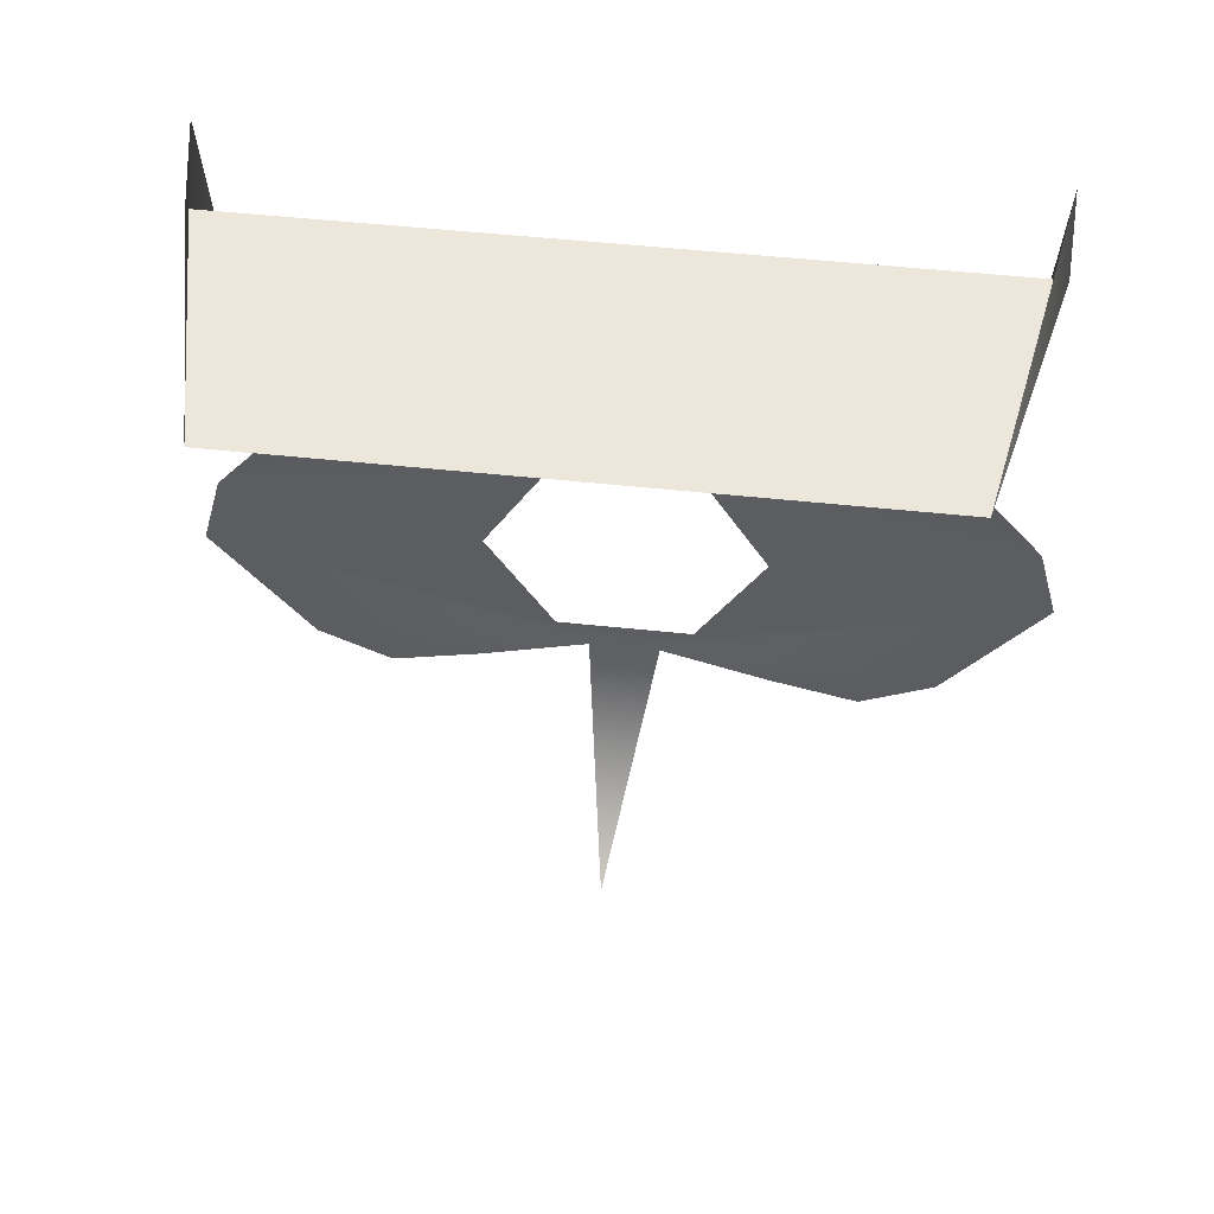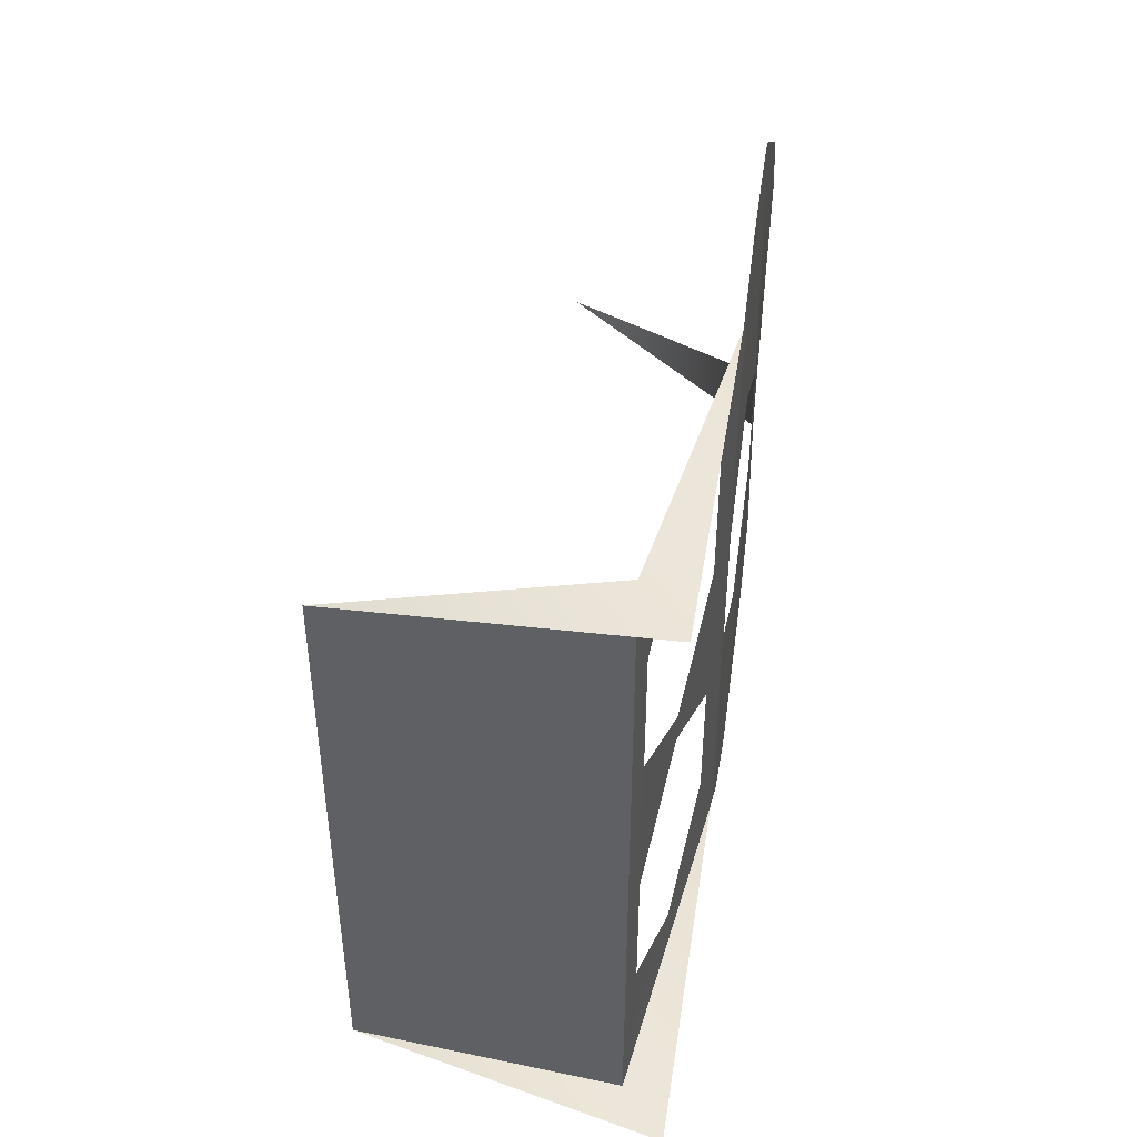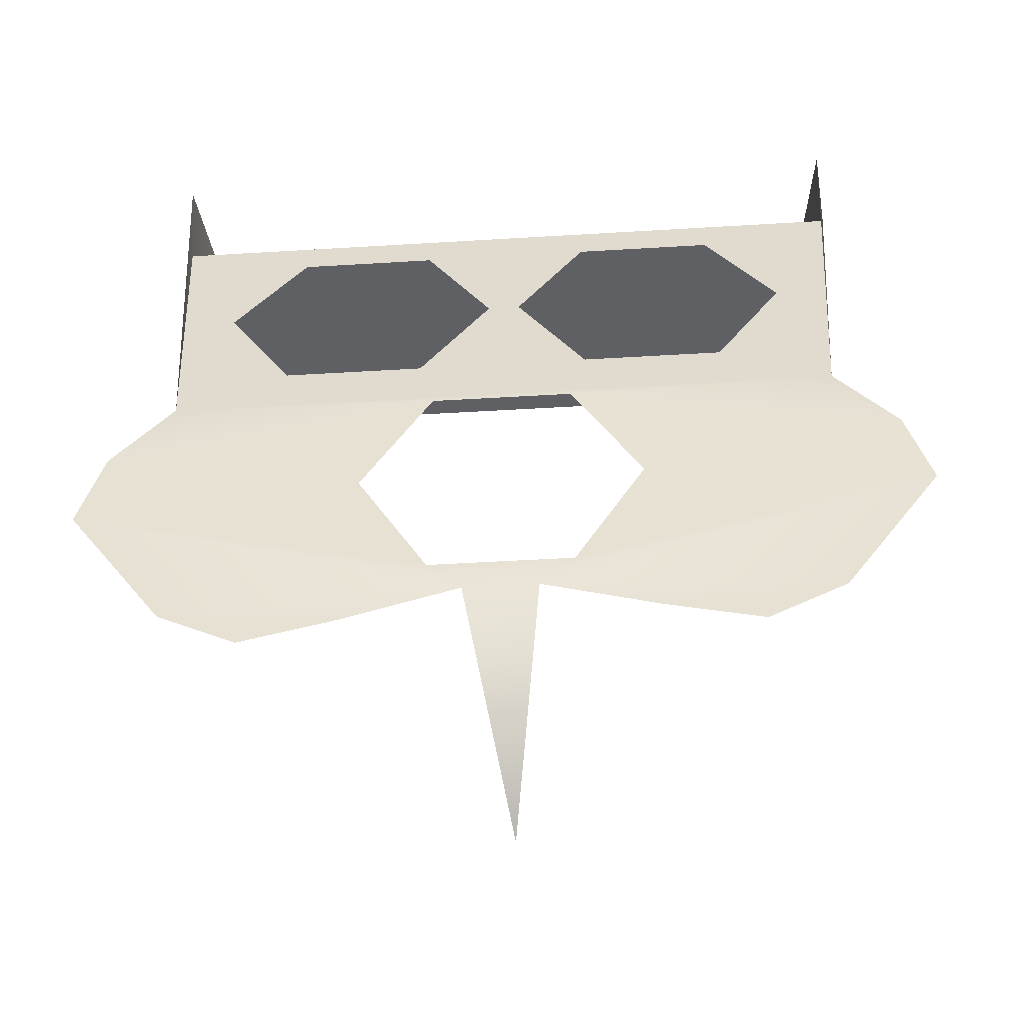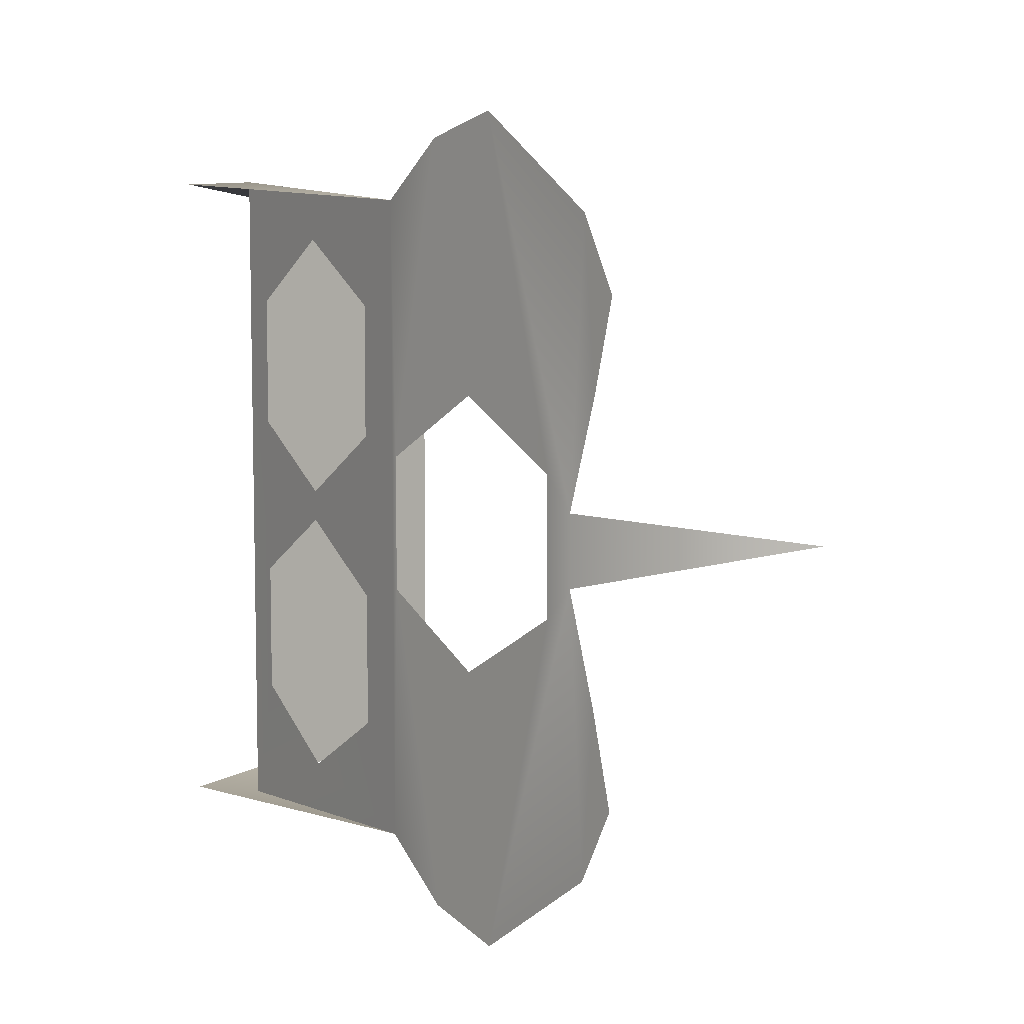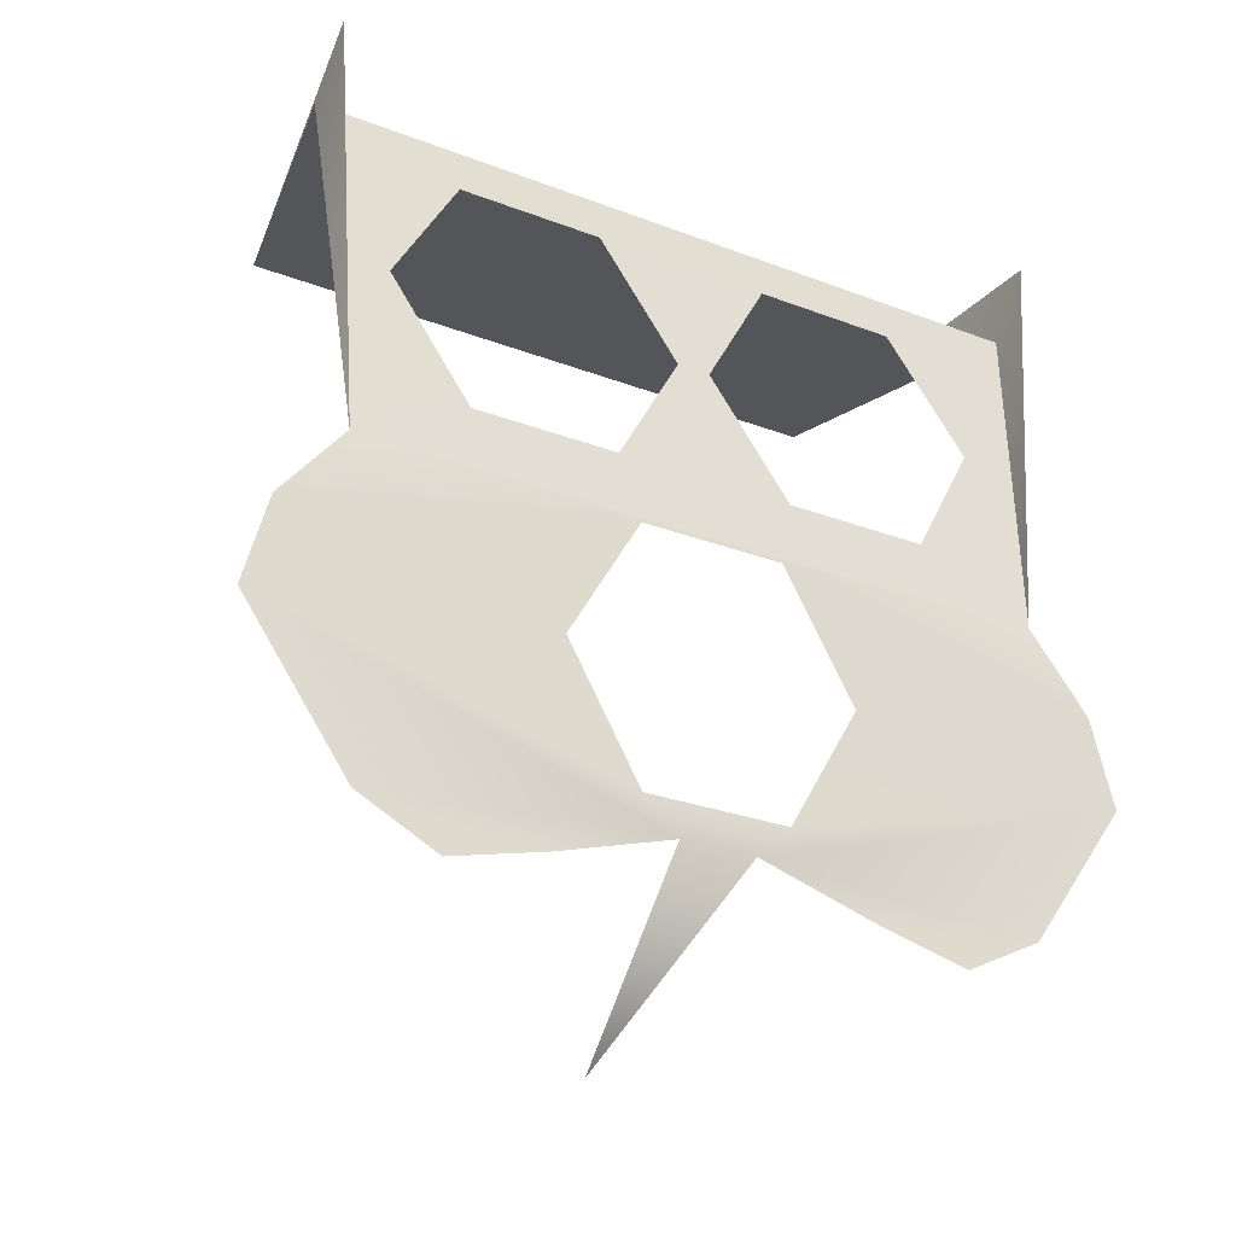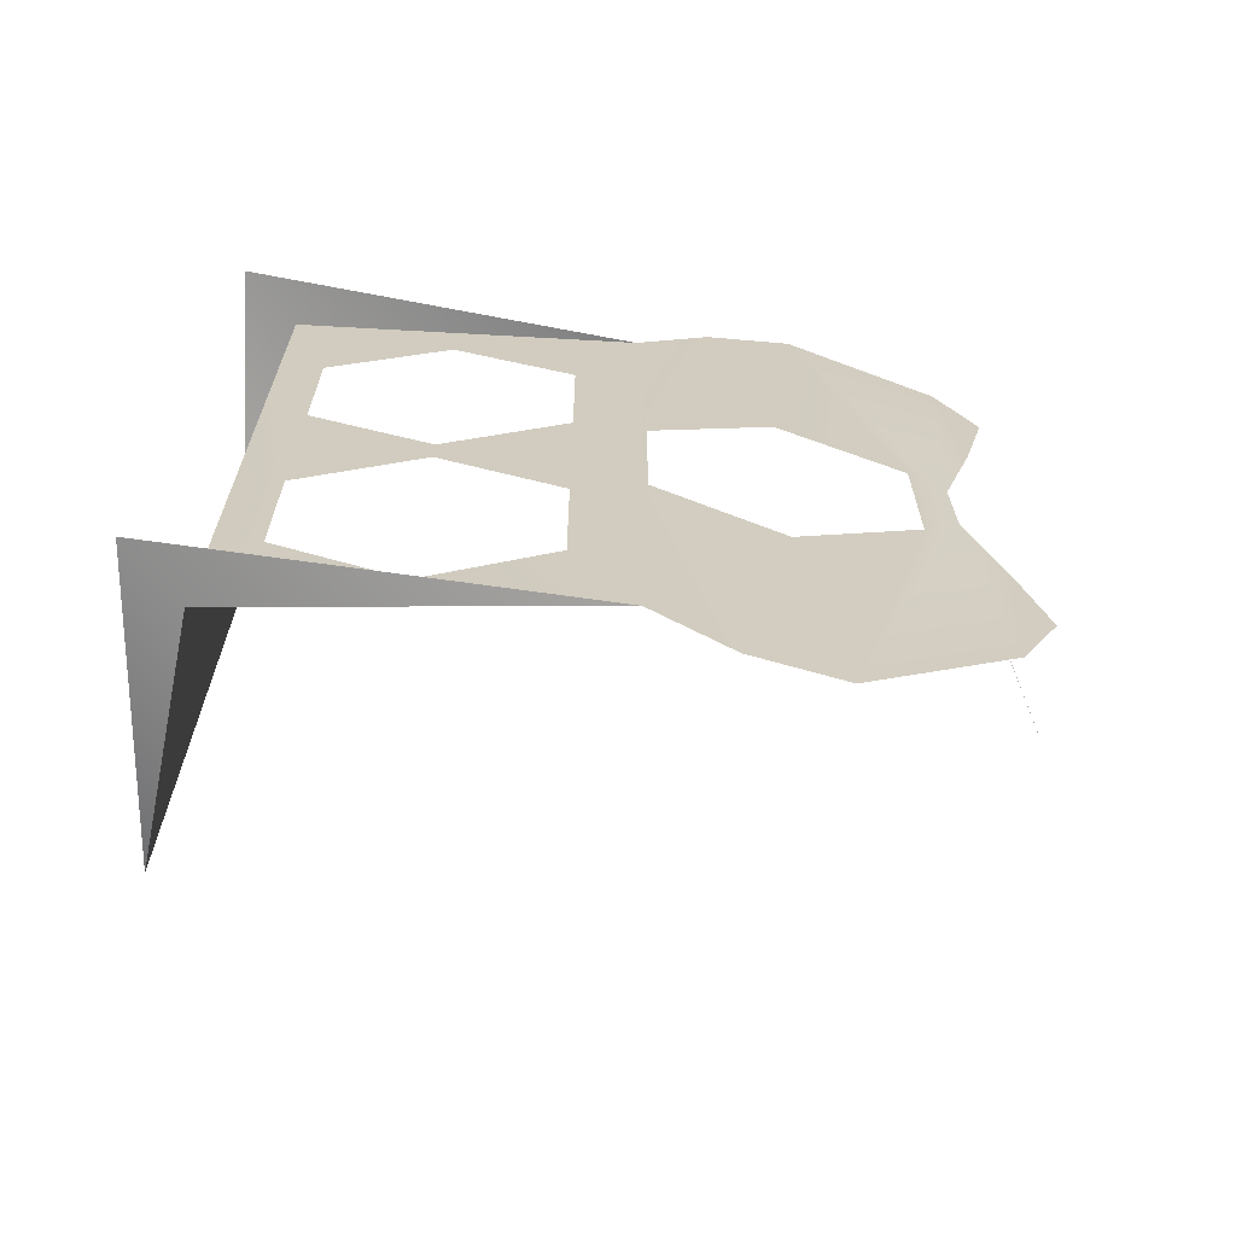
<metadata>
{"format":"obj","ext":"obj","renderer":"f3d","projection":"perspective","resolution":1024,"background":"white","views":[{"elev":53.0,"azim":-83.5,"up":"+Z"},{"elev":46.1,"azim":8.9,"up":"+Y"},{"elev":-47.9,"azim":93.9,"up":"+Z"},{"elev":6.9,"azim":140.3,"up":"+Y"},{"elev":-27.4,"azim":59.5,"up":"+Z"},{"elev":-66.6,"azim":80.3,"up":"+Y"}]}
</metadata>
<code>
g rearbody
v -0.5171 0.131 0.1056
v -0.5 0.1303 0.126
v -0.613 0.11 0.1107
v -0.5 0.121 -0.01731
v -0.4998 -0.01309 -0.1193
v -0.4998 0.01309 -0.1193
v -0.4998 0.02523 -0.1075
v -0.4998 -0.02523 -0.1075
v -0.5 0.151 -0.07501
v -0.4998 0.05046 -0.06376
v -0.5759 1.123e-08 -0.1664
v -0.5 0.1428 -0.04421
v -0.4997 0.02524 -0.02006
v -0.5 -0.151 -0.07501
v -0.4998 -0.05046 -0.06376
v -0.5 -0.1428 -0.04421
v -0.4997 -0.02523 -0.02006
v -0.5 -0.121 -0.01731
v -0.5 -0.1149 -0.126
v -0.5 -0.0539 -0.1315
v -0.5 -0.0874 -0.1399
v -0.5 0.121 -0.01731
v -0.503 -0.03104 0.003939
v -0.503 0.03104 0.003939
v -0.503 -0.08151 0.003938
v -0.503 0.08151 0.003938
v -0.5091 0.1067 0.04722
v -0.5171 0.131 0.1056
v -0.5091 -0.1067 0.04722
v -0.5152 0.08151 0.0905
v -0.5152 0.03105 0.0905
v -0.5171 -0.131 0.1056
v -0.5152 -0.08151 0.0905
v -0.5152 -0.03105 0.0905
v -0.5091 -0.005811 0.04722
v -0.5091 0.005811 0.04722
v -0.5 -0.121 -0.01731
v -0.5171 -0.131 0.1056
v -0.5 -0.1303 0.126
v -0.613 -0.11 0.1107
v -0.5171 -0.131 0.1056
v -0.5171 0.131 0.1056
v -0.613 0.11 0.1107
v -0.613 -0.11 0.1107
v -0.5 0.1149 -0.126
v -0.5 0.0539 -0.1315
v -0.5 0.0874 -0.1399
f 1 3 2
f 1 2 4
f 5 7 6
f 5 8 7
f 7 9 6
f 10 9 7
f 5 6 11
f 10 12 9
f 13 12 10
f 14 8 5
f 14 15 8
f 16 15 14
f 16 17 15
f 16 18 17
f 18 13 17
f 5 19 14
f 5 20 19
f 20 21 19
f 18 22 13
f 13 22 12
f 22 18 23
f 22 23 24
f 25 23 18
f 22 24 26
f 22 26 27
f 22 27 28
f 29 25 18
f 30 28 27
f 31 28 30
f 32 28 31
f 32 29 18
f 32 33 29
f 32 34 33
f 32 31 34
f 31 35 34
f 31 36 35
f 23 36 24
f 23 35 36
f 37 39 38
f 39 40 38
f 41 43 42
f 41 44 43
f 45 47 46
f 6 45 46
f 6 9 45

</code>
